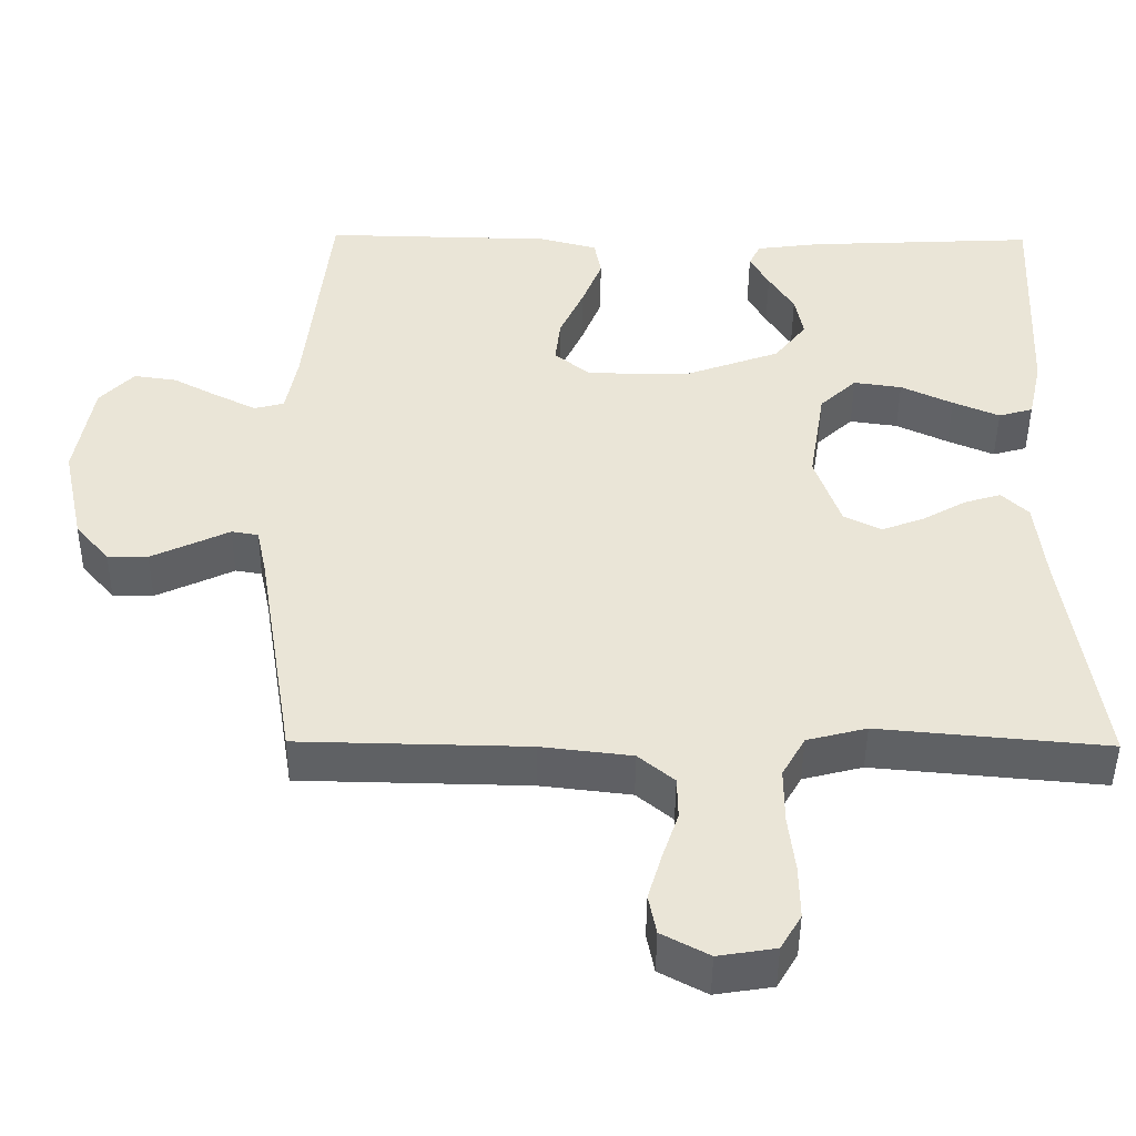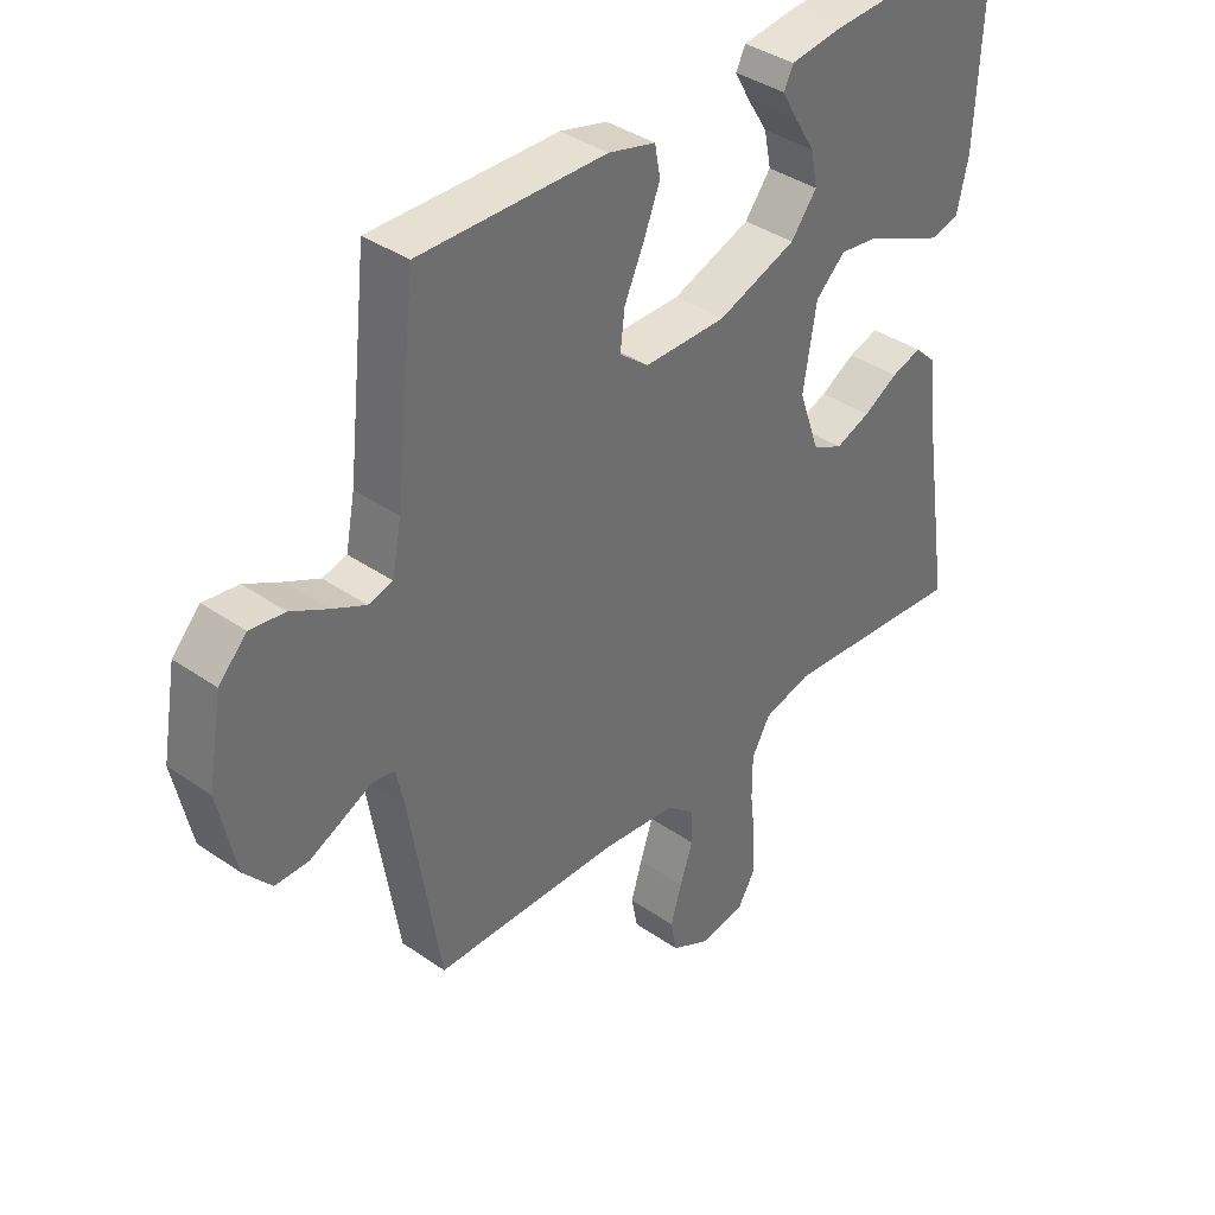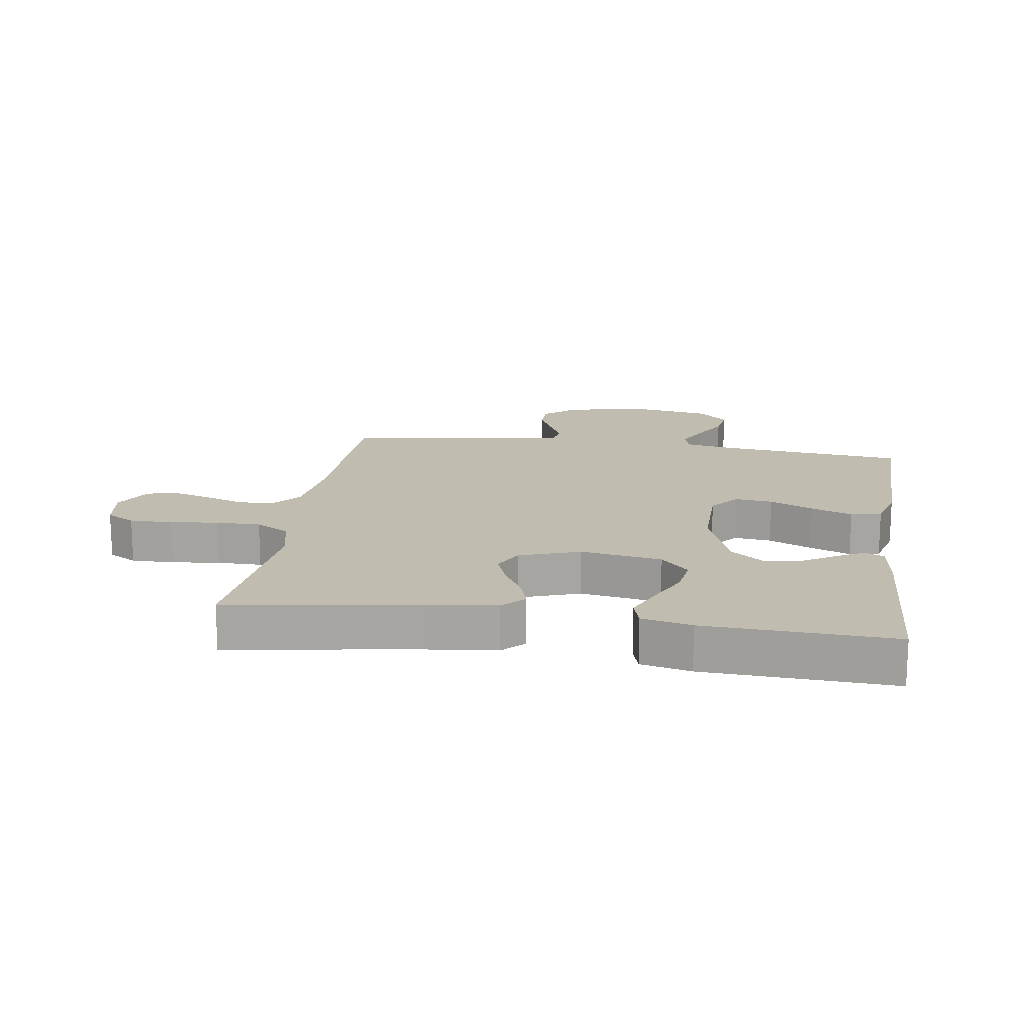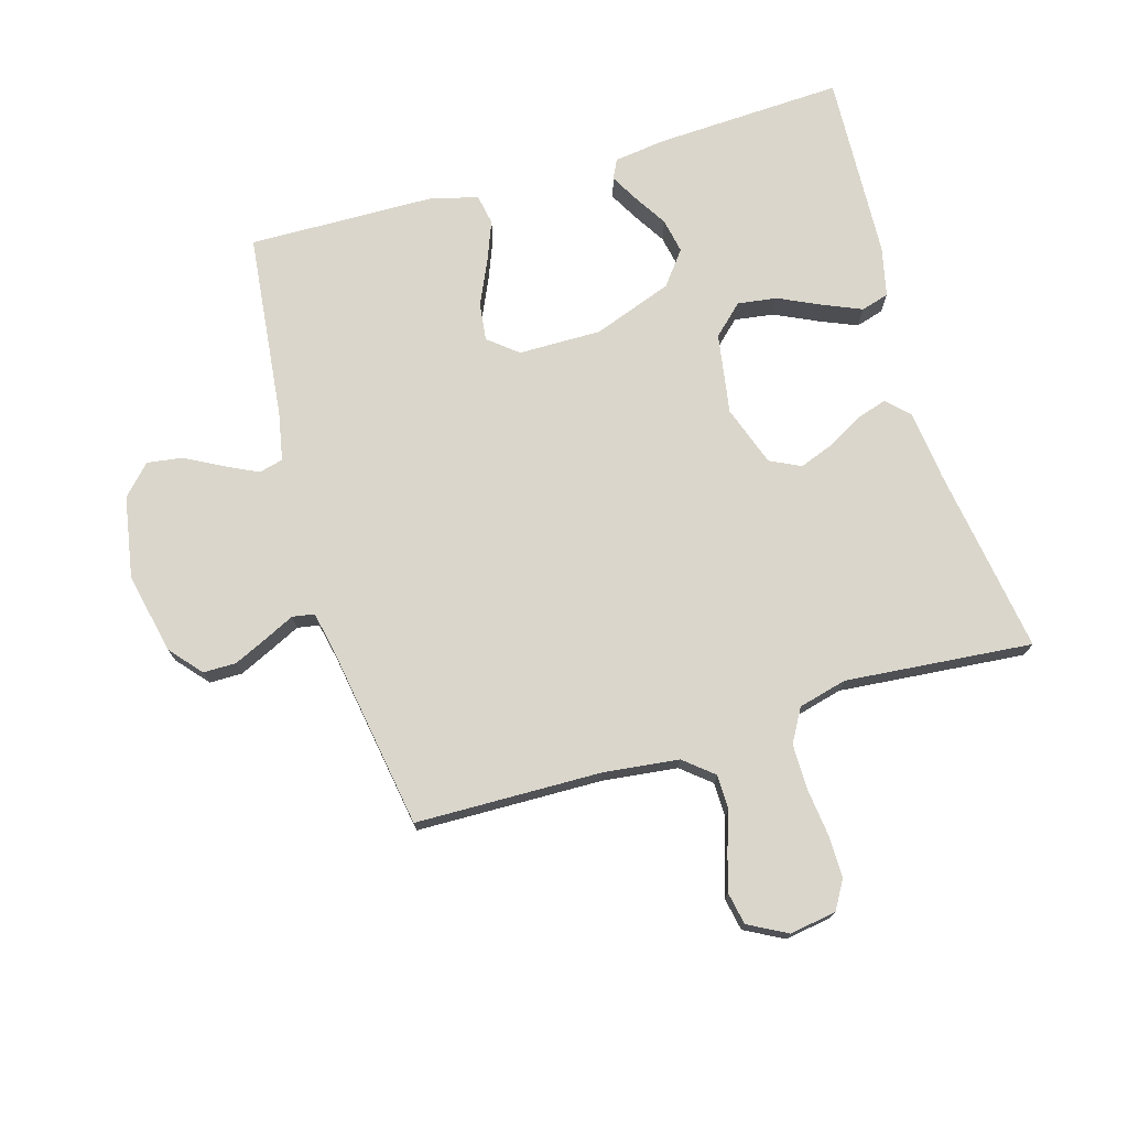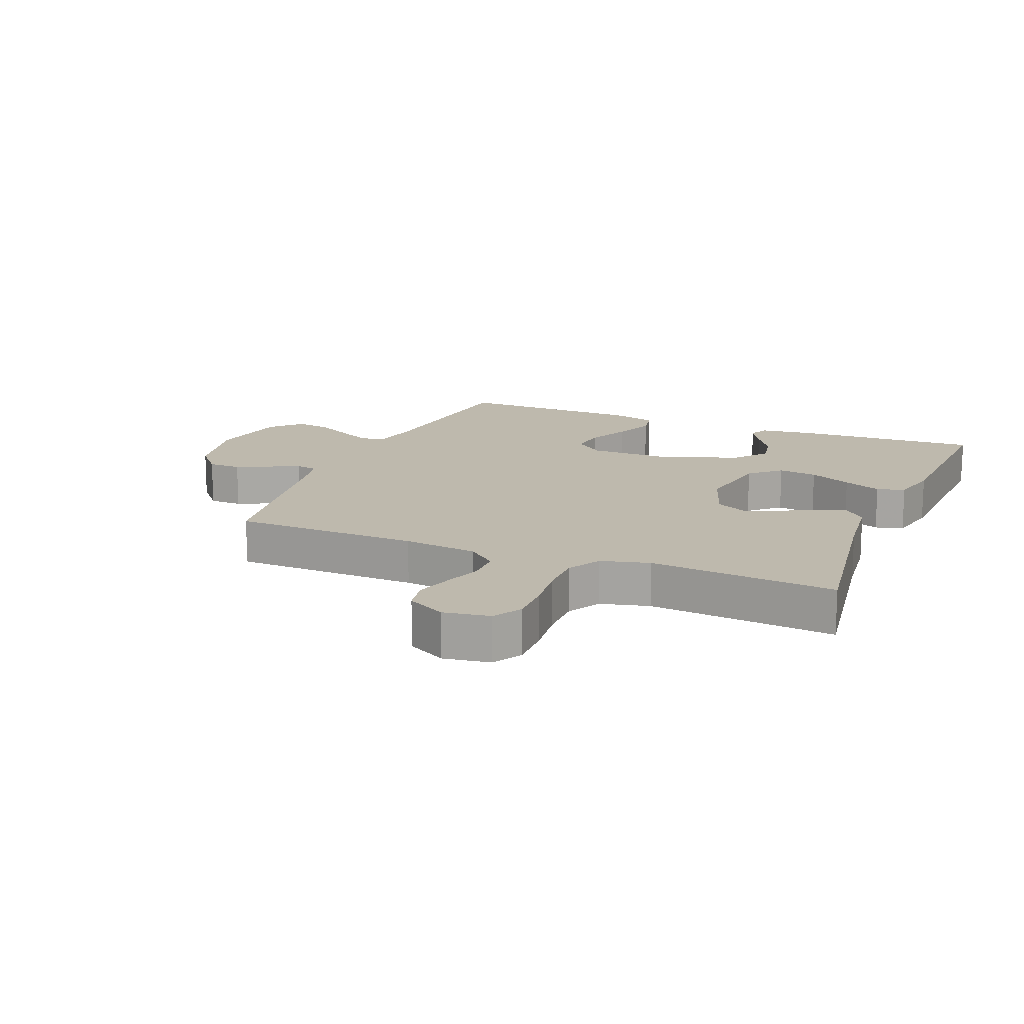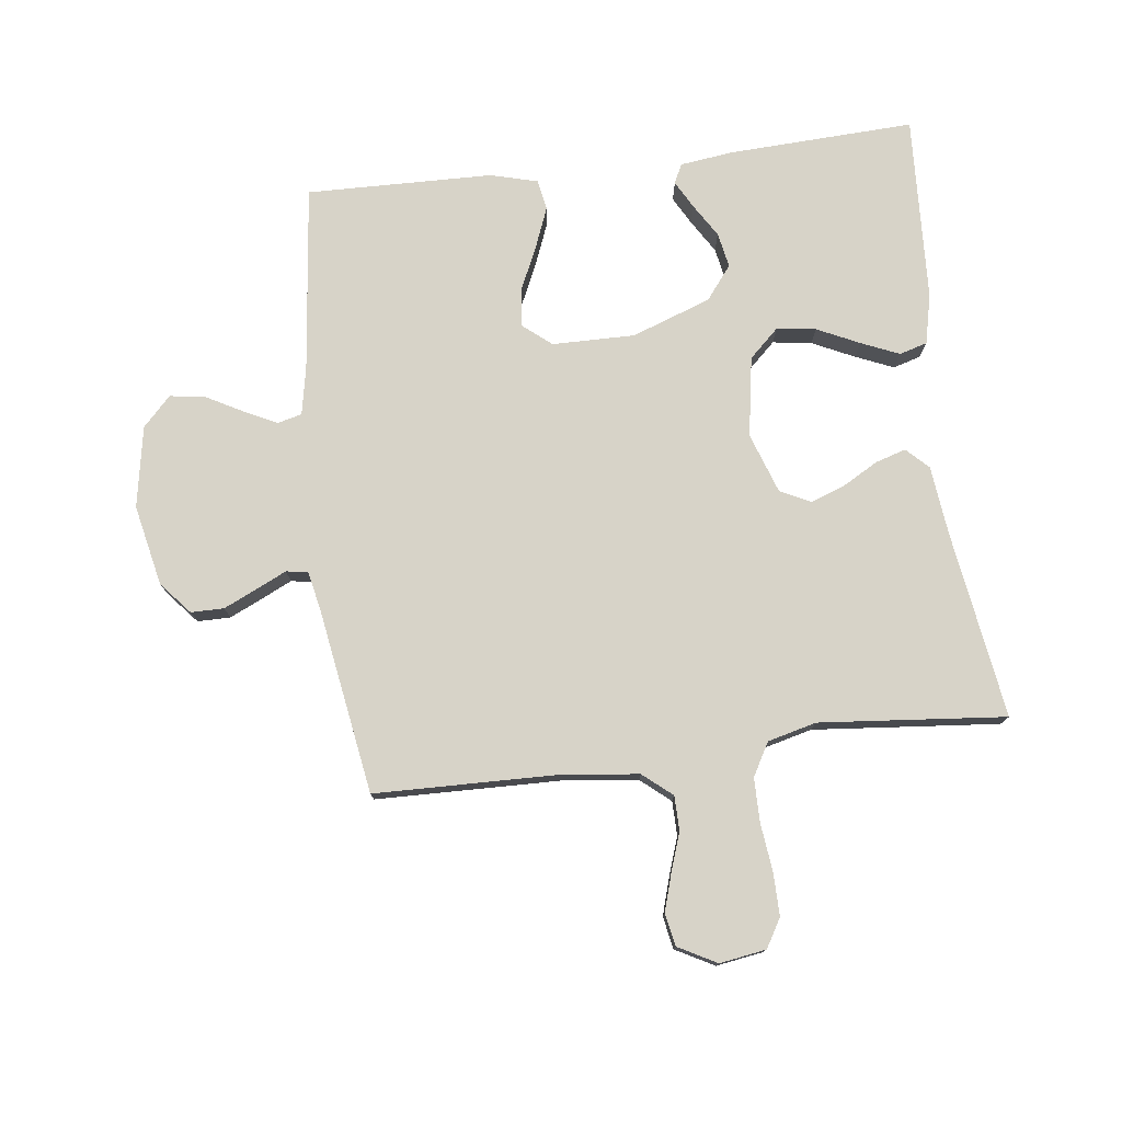
<metadata>
{"format":"obj","ext":"obj","renderer":"f3d","projection":"perspective","resolution":1024,"background":"white","views":[{"elev":-46.2,"azim":179.5,"up":"+Z"},{"elev":38.2,"azim":131.4,"up":"+Z"},{"elev":16.3,"azim":-81.4,"up":"+Y"},{"elev":74.0,"azim":163.7,"up":"+Y"},{"elev":15.3,"azim":-157.6,"up":"+Y"},{"elev":76.8,"azim":173.1,"up":"+Y"}]}
</metadata>
<code>
v 0.5 0.07 -0.5
v 0.2 0.07 -0.506
v 0.081 0.07 -0.52
v 0.034 0.07 -0.559
v 0.033 0.07 -0.614
v 0.054 0.07 -0.676
v 0.072 0.07 -0.736
v 0.062 0.07 -0.788
v 0 0.07 -0.821
v -0.075 0.07 -0.809
v -0.102 0.07 -0.763
v -0.101 0.07 -0.694
v -0.092 0.07 -0.618
v -0.092 0.07 -0.546
v -0.122 0.07 -0.493
v -0.2 0.07 -0.473
v -0.5 0.07 -0.5
v -0.454 0.07 -0.2
v -0.441 0.07 -0.087
v -0.406 0.07 -0.053
v -0.357 0.07 -0.068
v -0.301 0.07 -0.1
v -0.245 0.07 -0.121
v -0.196 0.07 -0.097
v -0.162 0.07 0
v -0.183 0.07 0.129
v -0.231 0.07 0.174
v -0.294 0.07 0.165
v -0.362 0.07 0.133
v -0.423 0.07 0.107
v -0.468 0.07 0.12
v -0.486 0.07 0.2
v -0.5 0.07 0.5
v -0.2 0.07 0.486
v -0.115 0.07 0.475
v -0.1 0.07 0.444
v -0.125 0.07 0.399
v -0.158 0.07 0.346
v -0.169 0.07 0.29
v -0.127 0.07 0.236
v 0 0.07 0.19
v 0.133 0.07 0.191
v 0.18 0.07 0.229
v 0.173 0.07 0.289
v 0.141 0.07 0.359
v 0.115 0.07 0.425
v 0.124 0.07 0.474
v 0.2 0.07 0.494
v 0.5 0.07 0.5
v 0.533 0.07 0.2
v 0.548 0.07 0.122
v 0.587 0.07 0.112
v 0.64 0.07 0.138
v 0.7 0.07 0.17
v 0.756 0.07 0.178
v 0.801 0.07 0.131
v 0.824 0.07 0
v 0.796 0.07 -0.13
v 0.752 0.07 -0.181
v 0.699 0.07 -0.181
v 0.645 0.07 -0.156
v 0.597 0.07 -0.133
v 0.562 0.07 -0.139
v 0.549 0.07 -0.2
v 0.5 0 -0.5
v 0.2 0 -0.506
v 0.081 0 -0.52
v 0.034 0 -0.559
v 0.033 0 -0.614
v 0.054 0 -0.676
v 0.072 0 -0.736
v 0.062 0 -0.788
v 0 0 -0.821
v -0.075 0 -0.809
v -0.102 0 -0.763
v -0.101 0 -0.694
v -0.092 0 -0.618
v -0.092 0 -0.546
v -0.122 0 -0.493
v -0.2 0 -0.473
v -0.5 0 -0.5
v -0.454 0 -0.2
v -0.441 0 -0.087
v -0.406 0 -0.053
v -0.357 0 -0.068
v -0.301 0 -0.1
v -0.245 0 -0.121
v -0.196 0 -0.097
v -0.162 0 0
v -0.183 0 0.129
v -0.231 0 0.174
v -0.294 0 0.165
v -0.362 0 0.133
v -0.423 0 0.107
v -0.468 0 0.12
v -0.486 0 0.2
v -0.5 0 0.5
v -0.2 0 0.486
v -0.115 0 0.475
v -0.1 0 0.444
v -0.125 0 0.399
v -0.158 0 0.346
v -0.169 0 0.29
v -0.127 0 0.236
v 0 0 0.19
v 0.133 0 0.191
v 0.18 0 0.229
v 0.173 0 0.289
v 0.141 0 0.359
v 0.115 0 0.425
v 0.124 0 0.474
v 0.2 0 0.494
v 0.5 0 0.5
v 0.533 0 0.2
v 0.548 0 0.122
v 0.587 0 0.112
v 0.64 0 0.138
v 0.7 0 0.17
v 0.756 0 0.178
v 0.801 0 0.131
v 0.824 0 0
v 0.796 0 -0.13
v 0.752 0 -0.181
v 0.699 0 -0.181
v 0.645 0 -0.156
v 0.597 0 -0.133
v 0.562 0 -0.139
v 0.549 0 -0.2
f 60 61 62
f 59 60 62
f 58 59 62
f 57 58 62
f 56 57 62
f 55 56 62
f 54 55 62
f 53 54 62
f 52 53 62 63
f 51 52 63 64
f 48 49 50
f 47 48 50
f 46 47 50
f 45 46 50
f 44 45 50
f 51 64 1
f 50 51 1
f 44 50 1
f 43 44 1
f 36 37 38
f 35 36 38
f 34 35 38
f 33 34 38
f 32 33 38
f 31 32 38
f 30 31 38
f 29 30 38
f 28 29 38
f 27 28 38 39
f 26 27 39 40
f 20 21 22
f 19 20 22
f 18 19 22
f 18 22 23
f 17 18 23
f 16 17 23
f 15 16 23 24
f 11 12 13
f 10 11 13
f 9 10 13
f 8 9 13
f 7 8 13
f 6 7 13
f 5 6 13
f 4 5 13 14
f 15 24 25
f 14 15 25
f 4 14 25
f 3 4 25
f 42 43 1 2
f 3 25 26
f 2 3 26
f 42 2 26
f 41 42 26
f 26 40 41
f 126 125 124
f 126 124 123
f 126 123 122
f 126 122 121
f 126 121 120
f 126 120 119
f 126 119 118
f 126 118 117
f 127 126 117 116
f 128 127 116 115
f 114 113 112
f 114 112 111
f 114 111 110
f 114 110 109
f 114 109 108
f 65 128 115
f 65 115 114
f 65 114 108
f 65 108 107
f 102 101 100
f 102 100 99
f 102 99 98
f 102 98 97
f 102 97 96
f 102 96 95
f 102 95 94
f 102 94 93
f 102 93 92
f 103 102 92 91
f 104 103 91 90
f 86 85 84
f 86 84 83
f 86 83 82
f 87 86 82
f 87 82 81
f 87 81 80
f 88 87 80 79
f 77 76 75
f 77 75 74
f 77 74 73
f 77 73 72
f 77 72 71
f 77 71 70
f 77 70 69
f 78 77 69 68
f 89 88 79
f 89 79 78
f 89 78 68
f 89 68 67
f 66 65 107 106
f 90 89 67
f 90 67 66
f 90 66 106
f 90 106 105
f 105 104 90
f 1 65 66 2
f 2 66 67 3
f 3 67 68 4
f 4 68 69 5
f 5 69 70 6
f 6 70 71 7
f 7 71 72 8
f 8 72 73 9
f 9 73 74 10
f 10 74 75 11
f 11 75 76 12
f 12 76 77 13
f 13 77 78 14
f 14 78 79 15
f 15 79 80 16
f 16 80 81 17
f 17 81 82 18
f 18 82 83 19
f 19 83 84 20
f 20 84 85 21
f 21 85 86 22
f 22 86 87 23
f 23 87 88 24
f 24 88 89 25
f 25 89 90 26
f 26 90 91 27
f 27 91 92 28
f 28 92 93 29
f 29 93 94 30
f 30 94 95 31
f 31 95 96 32
f 32 96 97 33
f 33 97 98 34
f 34 98 99 35
f 35 99 100 36
f 36 100 101 37
f 37 101 102 38
f 38 102 103 39
f 39 103 104 40
f 40 104 105 41
f 41 105 106 42
f 42 106 107 43
f 43 107 108 44
f 44 108 109 45
f 45 109 110 46
f 46 110 111 47
f 47 111 112 48
f 48 112 113 49
f 49 113 114 50
f 50 114 115 51
f 51 115 116 52
f 52 116 117 53
f 53 117 118 54
f 54 118 119 55
f 55 119 120 56
f 56 120 121 57
f 57 121 122 58
f 58 122 123 59
f 59 123 124 60
f 60 124 125 61
f 61 125 126 62
f 62 126 127 63
f 63 127 128 64
f 64 128 65 1

</code>
